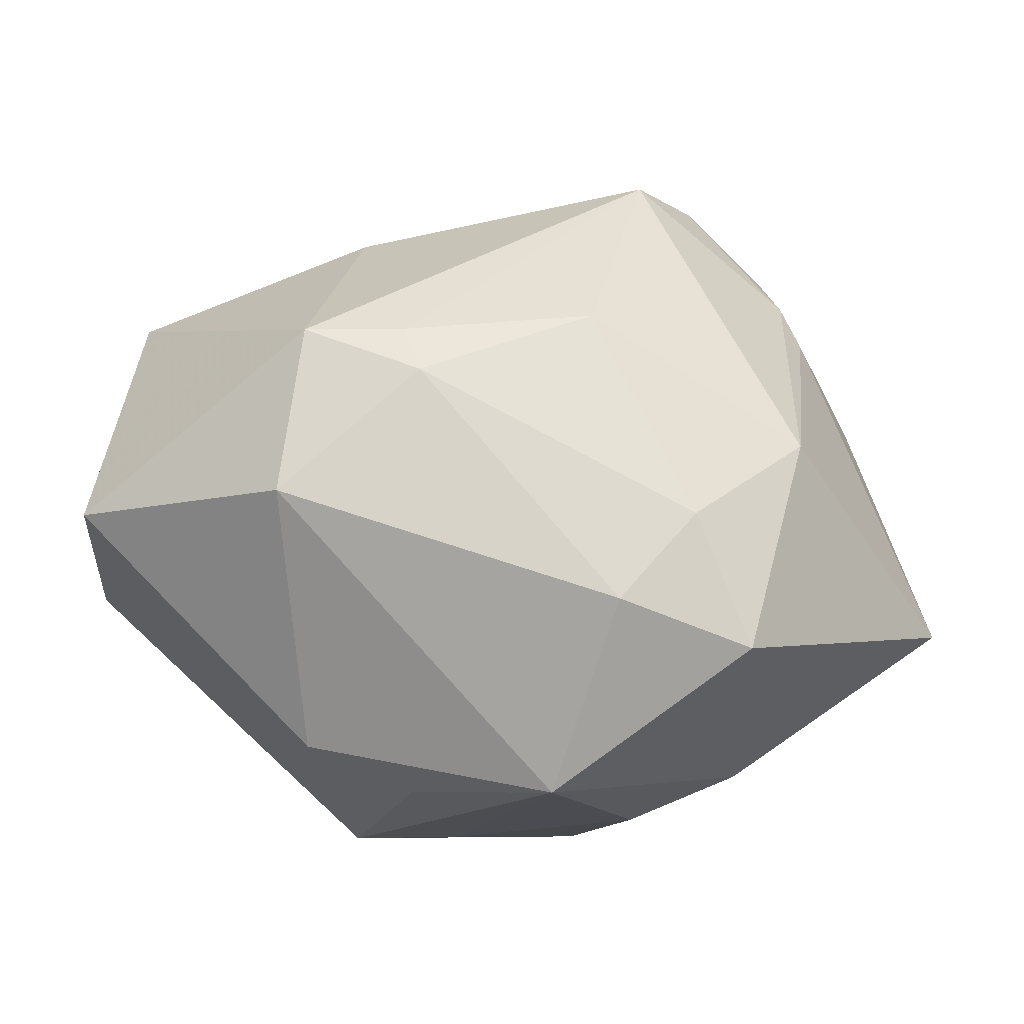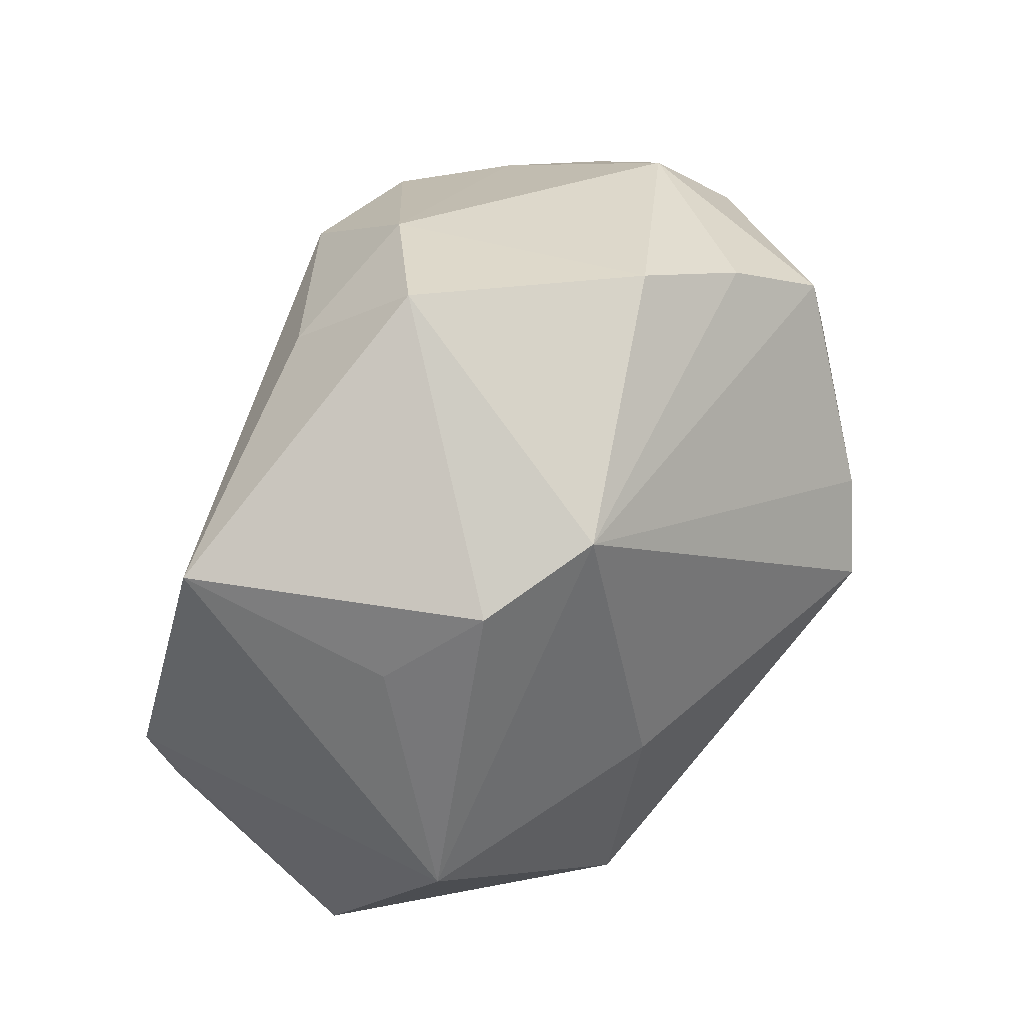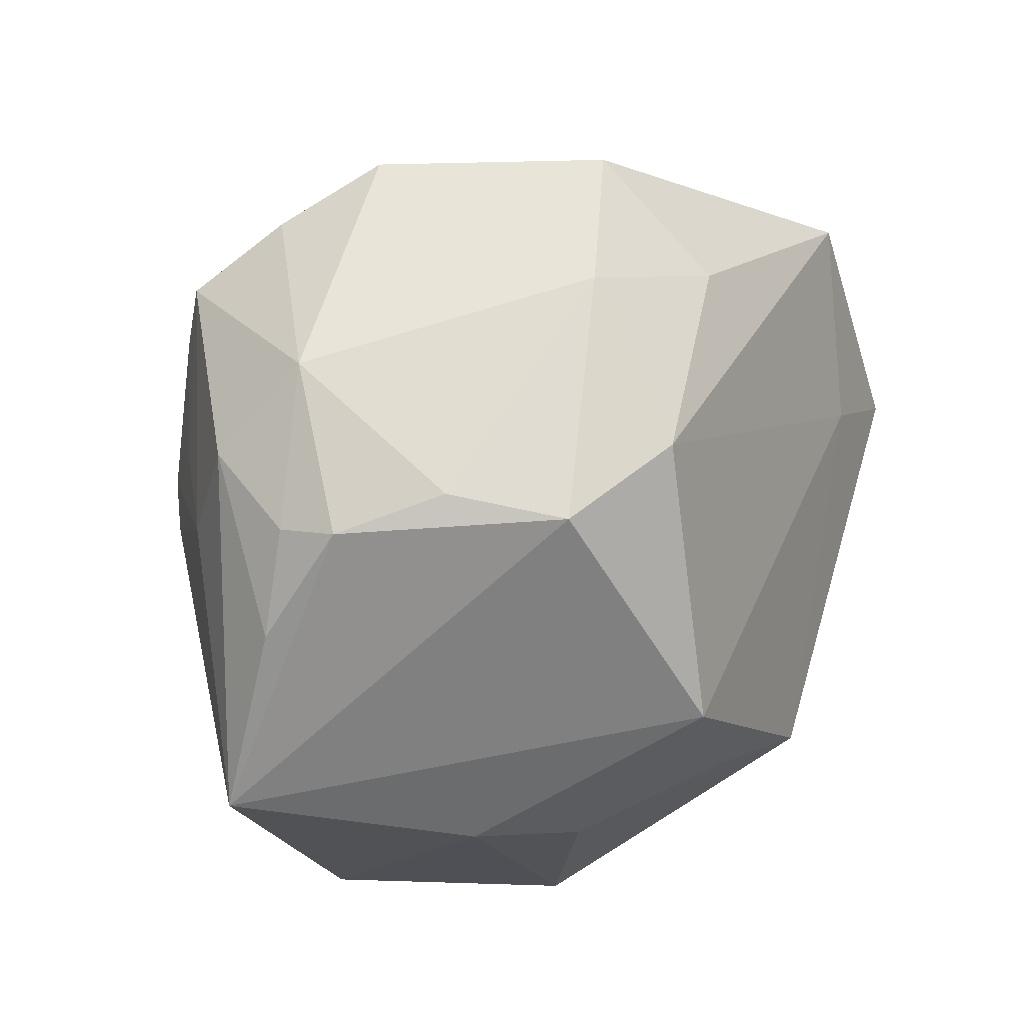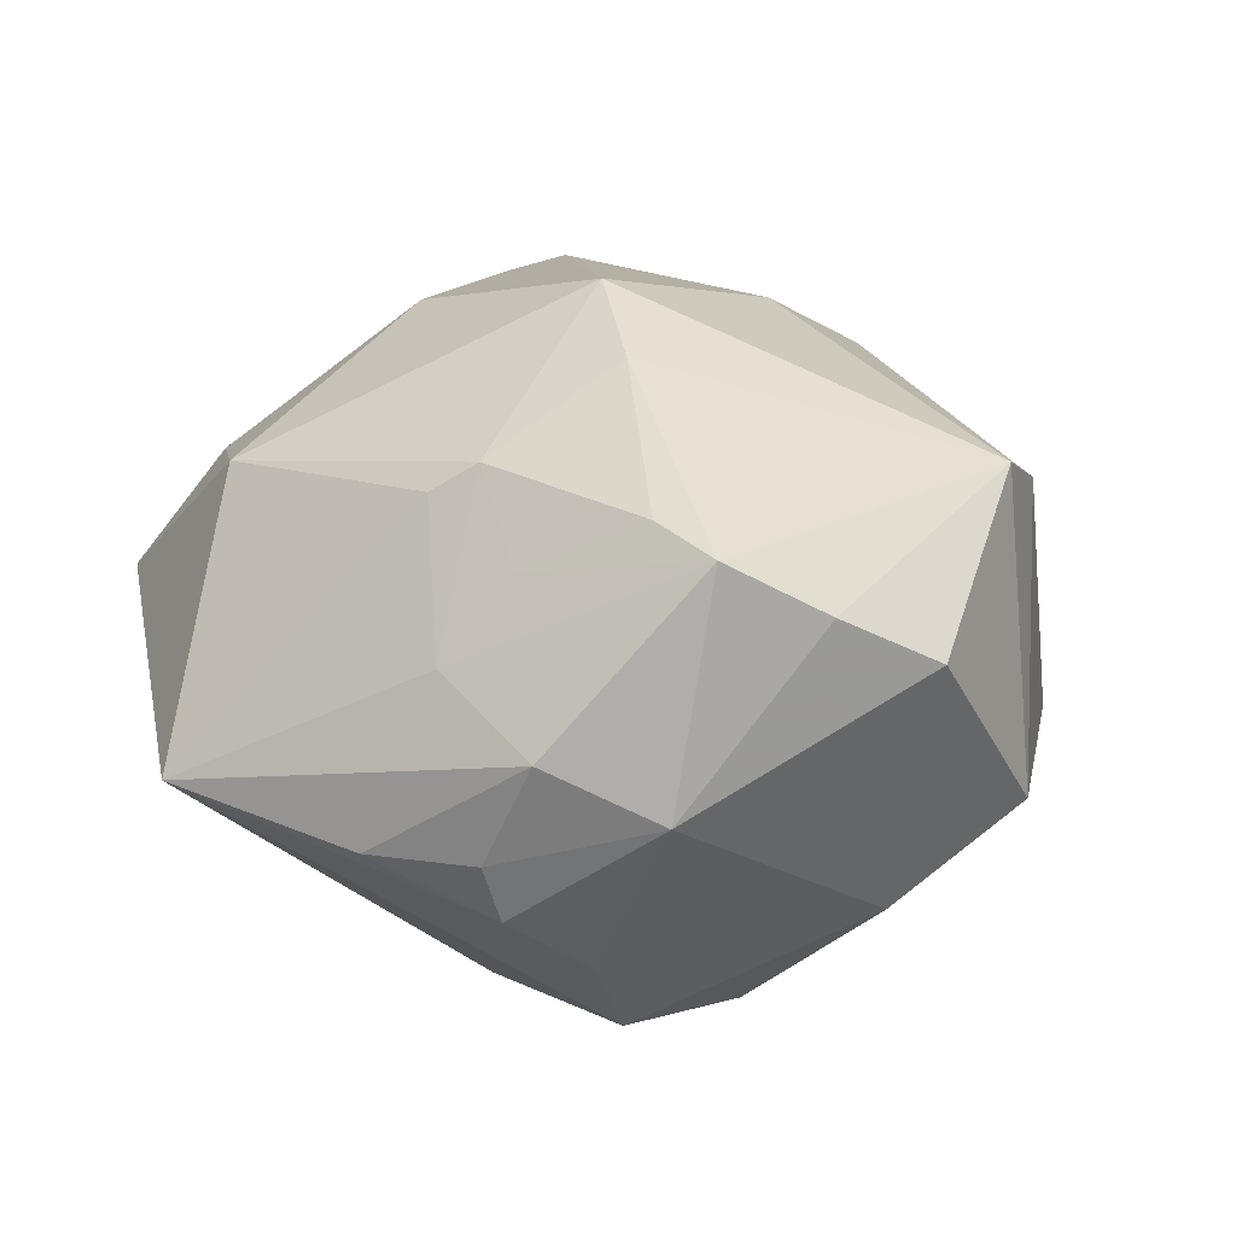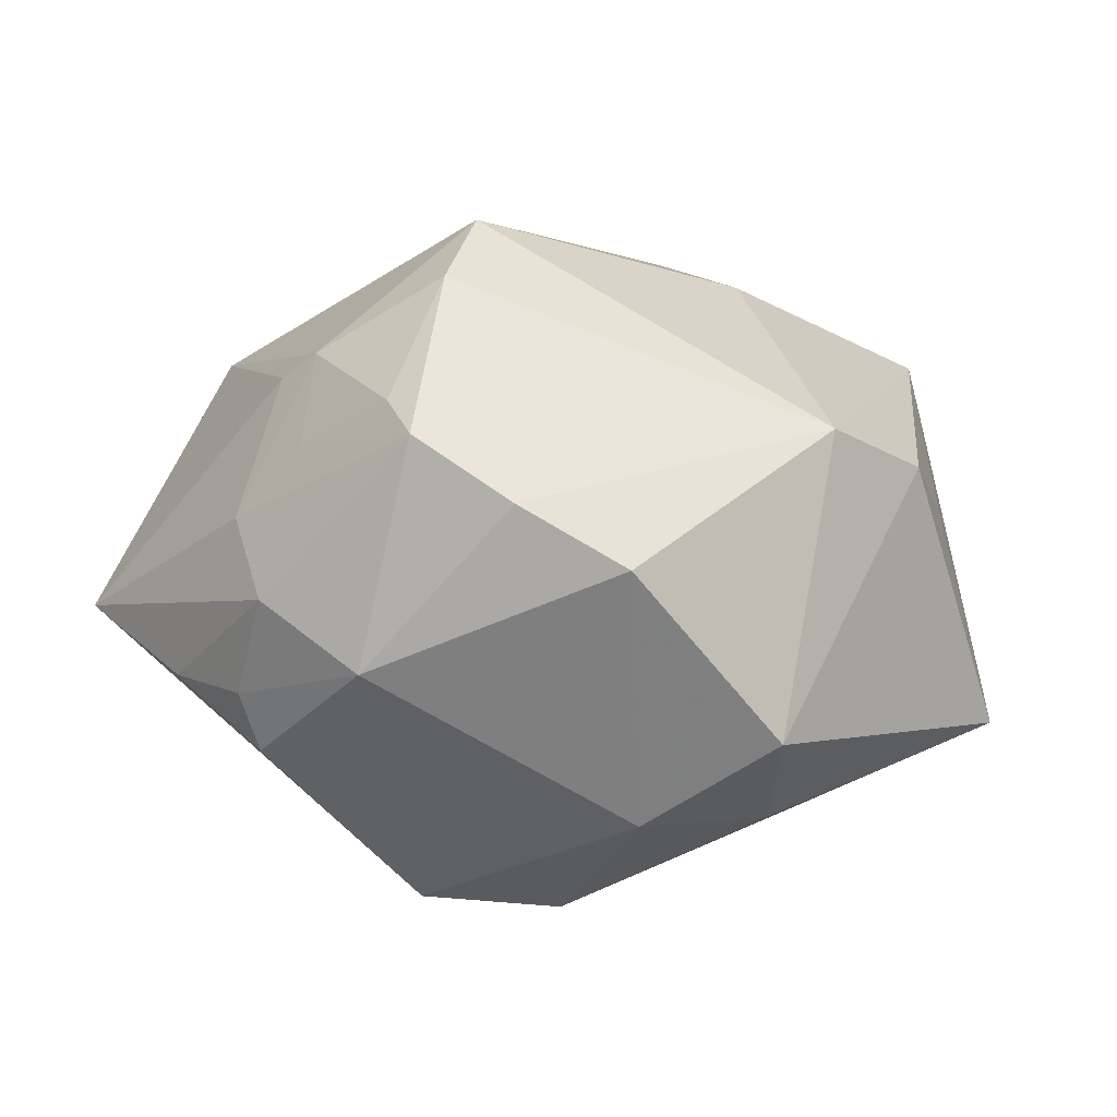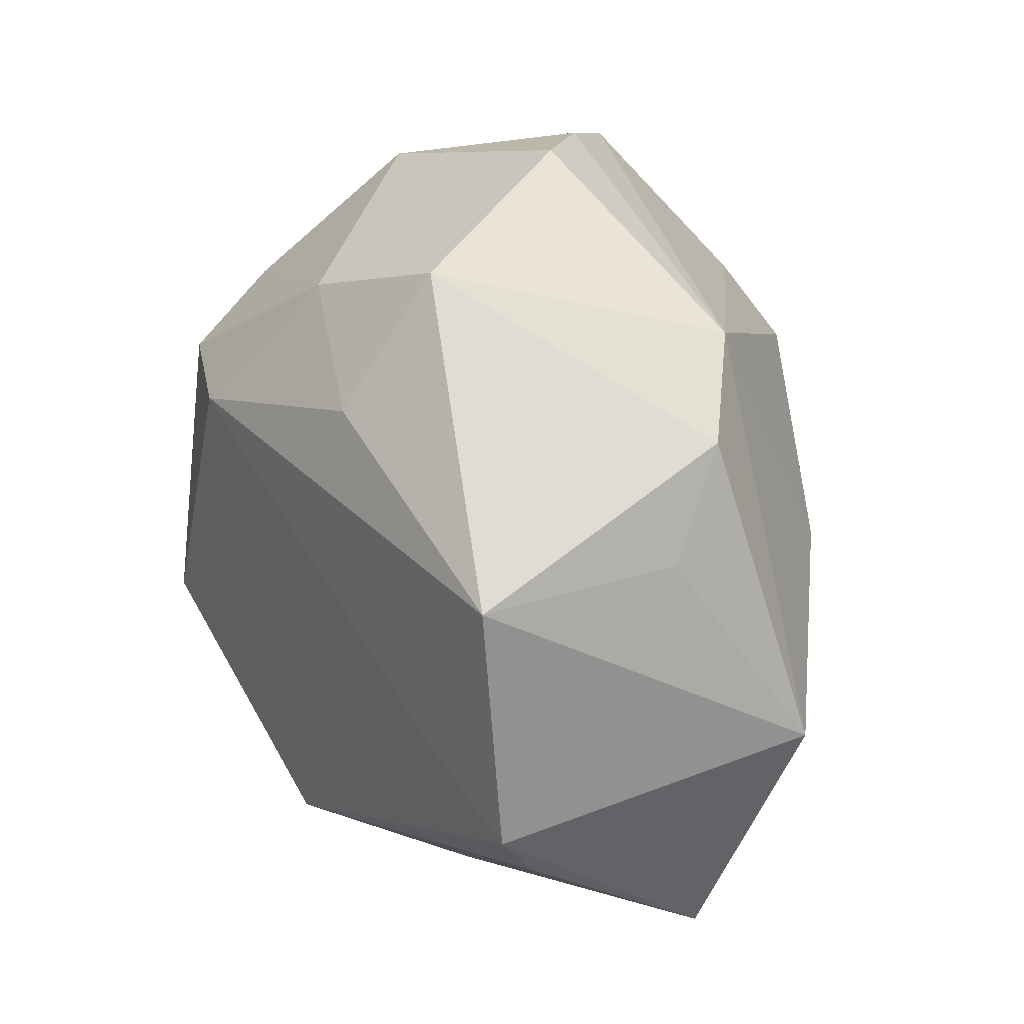
<metadata>
{"format":"obj","ext":"obj","renderer":"f3d","projection":"perspective","resolution":1024,"background":"white","views":[{"elev":-66.4,"azim":-3.6,"up":"+Y"},{"elev":62.7,"azim":-56.5,"up":"+Y"},{"elev":23.7,"azim":134.7,"up":"+Y"},{"elev":20.9,"azim":123.7,"up":"+Z"},{"elev":12.4,"azim":155.4,"up":"+Z"},{"elev":47.4,"azim":-108.5,"up":"+Y"}]}
</metadata>
<code>
v 0.04199 -0.01526 -0.003946
v 0.01123 0.00601 0.03322
v 0.0205 0.01425 -0.02673
v -0.02126 -0.029 0.01365
v 0.008924 -0.007434 -0.03326
v -0.01078 -0.01871 0.0259
v -0.0176 -0.03076 -0.01123
v 0.03025 0.02507 -0.002356
v 0.03488 0.01263 -0.0117
v 0.01616 -0.0299 0.01417
v -0.003025 -0.01934 -0.02683
v -0.03684 0.002639 0.01636
v -0.007116 0.02838 -0.01876
v 0.006273 -0.01583 0.02724
v -0.01985 -0.01901 0.02536
v 0.02986 0.0106 0.01509
v -0.01568 0.005415 0.02573
v 0.007013 0.03113 -0.01698
v -0.002772 0.03862 -0.008847
v 0.02635 0.004919 0.02188
v 0.03475 0.006765 0.008035
v -0.01291 -0.02075 -0.02682
v 0.02614 -0.02055 0.0174
v 0.02546 0.02017 0.01981
v 0.03658 0.01198 -0.006453
v -0.02964 0.00773 -0.01845
v -0.02179 0.02862 0.01186
v 0.03593 0.01642 0.002783
v 0.008562 0.0183 -0.02823
v 0.01913 0.03241 0.01263
v 0.02828 0.001326 0.01931
v -0.03215 0.02599 -0.01364
v -0.00777 -0.0311 -0.01525
v 0.02333 -0.02084 -0.01751
v 0.02712 0.01606 -0.01804
v -0.04016 -0.01803 0.005187
v 0.03914 0.002263 -0.006859
v 0.01113 0.03773 0.007368
v 0.004902 -0.03766 -0.01069
v 0.009597 -0.03571 0.008105
v -0.02872 0.02164 0.005583
v 0.02574 0.02604 0.01787
v 0.01356 -0.02263 -0.02192
v 0.02168 -0.03588 0.004032
v -0.04076 0.004414 -0.01479
v -0.04067 -0.001061 -0.01188
v 0.01684 0.01212 0.02909
v -0.009185 -0.02243 0.0235
v -0.01143 0.03144 0.01651
f 38 49 30
f 30 49 42
f 2 49 17
f 17 49 12
f 17 15 2
f 12 15 17
f 12 45 36
f 36 15 12
f 29 5 26
f 5 22 26
f 26 22 45
f 1 23 44
f 47 49 2
f 42 49 47
f 31 23 1
f 2 15 6
f 34 5 1
f 1 44 34
f 4 36 7
f 15 36 4
f 7 22 33
f 5 34 43
f 46 36 45
f 45 22 46
f 7 36 46
f 46 22 7
f 29 26 32
f 32 26 45
f 32 45 12
f 12 41 32
f 40 44 10
f 10 44 23
f 21 31 1
f 31 21 20
f 20 47 2
f 2 23 20
f 23 31 20
f 8 30 42
f 38 30 8
f 1 5 3
f 3 9 1
f 3 5 29
f 11 22 5
f 5 43 11
f 19 49 38
f 27 32 41
f 12 49 27
f 27 41 12
f 49 19 27
f 27 19 32
f 14 10 23
f 14 23 2
f 2 6 14
f 42 47 24
f 47 20 24
f 42 21 28
f 28 8 42
f 28 21 1
f 35 8 9
f 9 3 35
f 39 44 40
f 40 4 39
f 39 4 7
f 39 34 44
f 7 33 39
f 39 43 34
f 39 33 22
f 22 11 39
f 39 11 43
f 29 32 13
f 32 19 13
f 8 35 18
f 18 35 3
f 38 8 18
f 18 19 38
f 18 3 29
f 29 13 18
f 18 13 19
f 48 14 6
f 10 14 48
f 40 10 48
f 48 6 15
f 48 4 40
f 15 4 48
f 16 20 21
f 16 24 20
f 16 21 42
f 42 24 16
f 9 8 25
f 8 28 25
f 37 28 1
f 37 25 28
f 1 9 37
f 9 25 37

</code>
